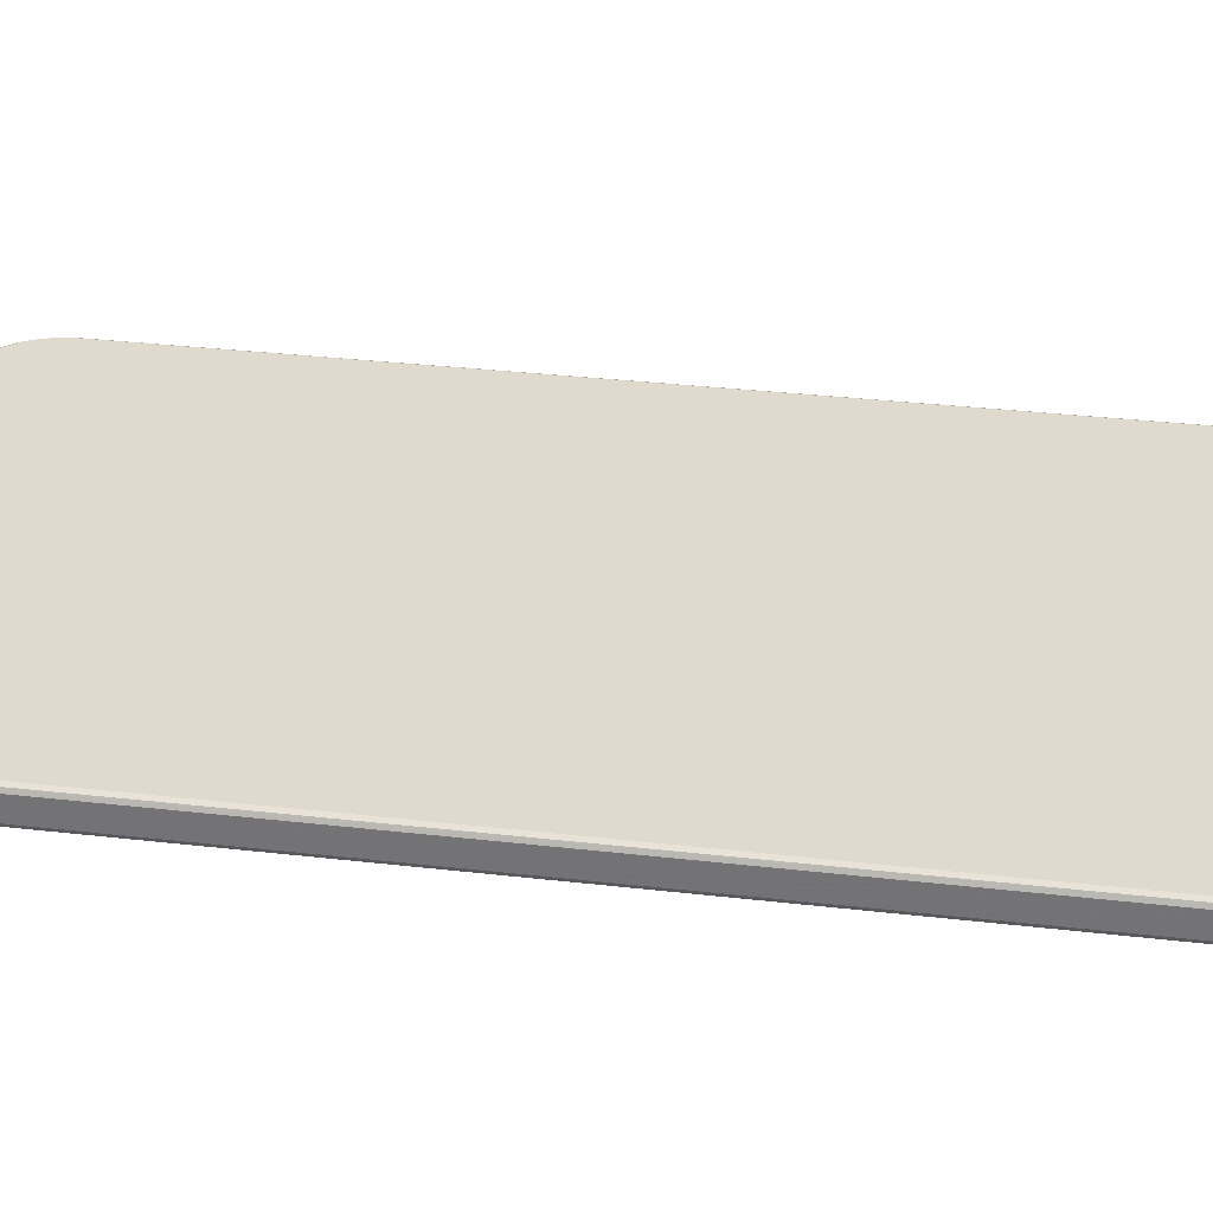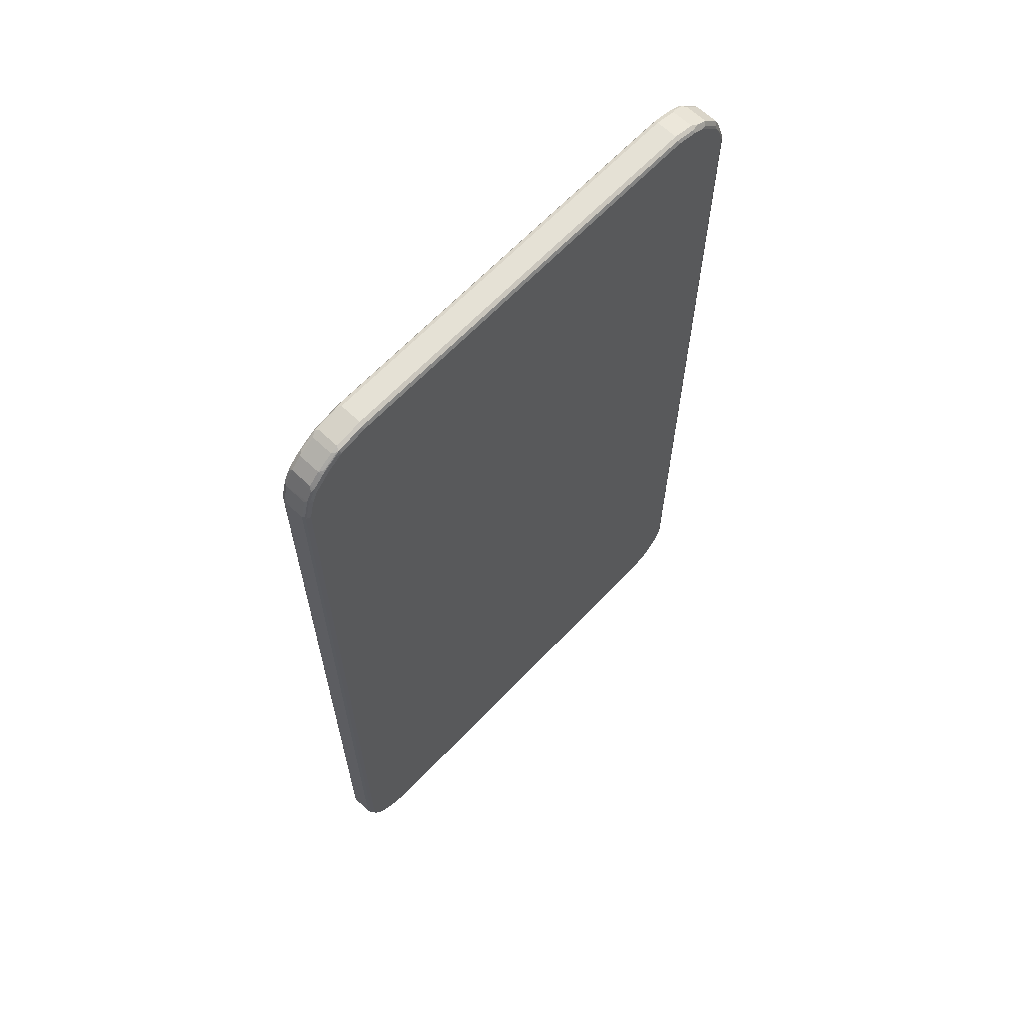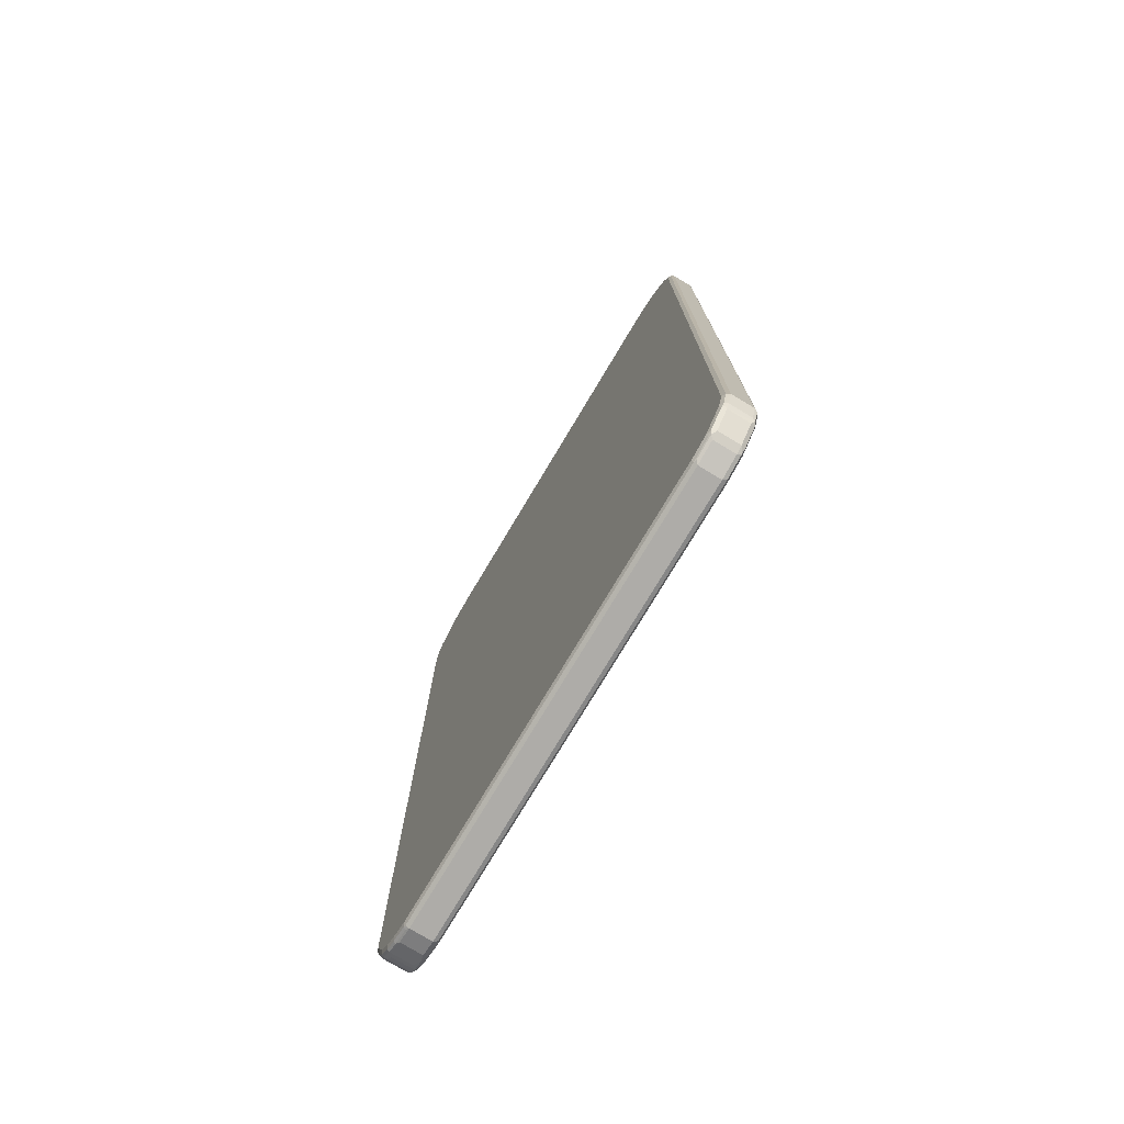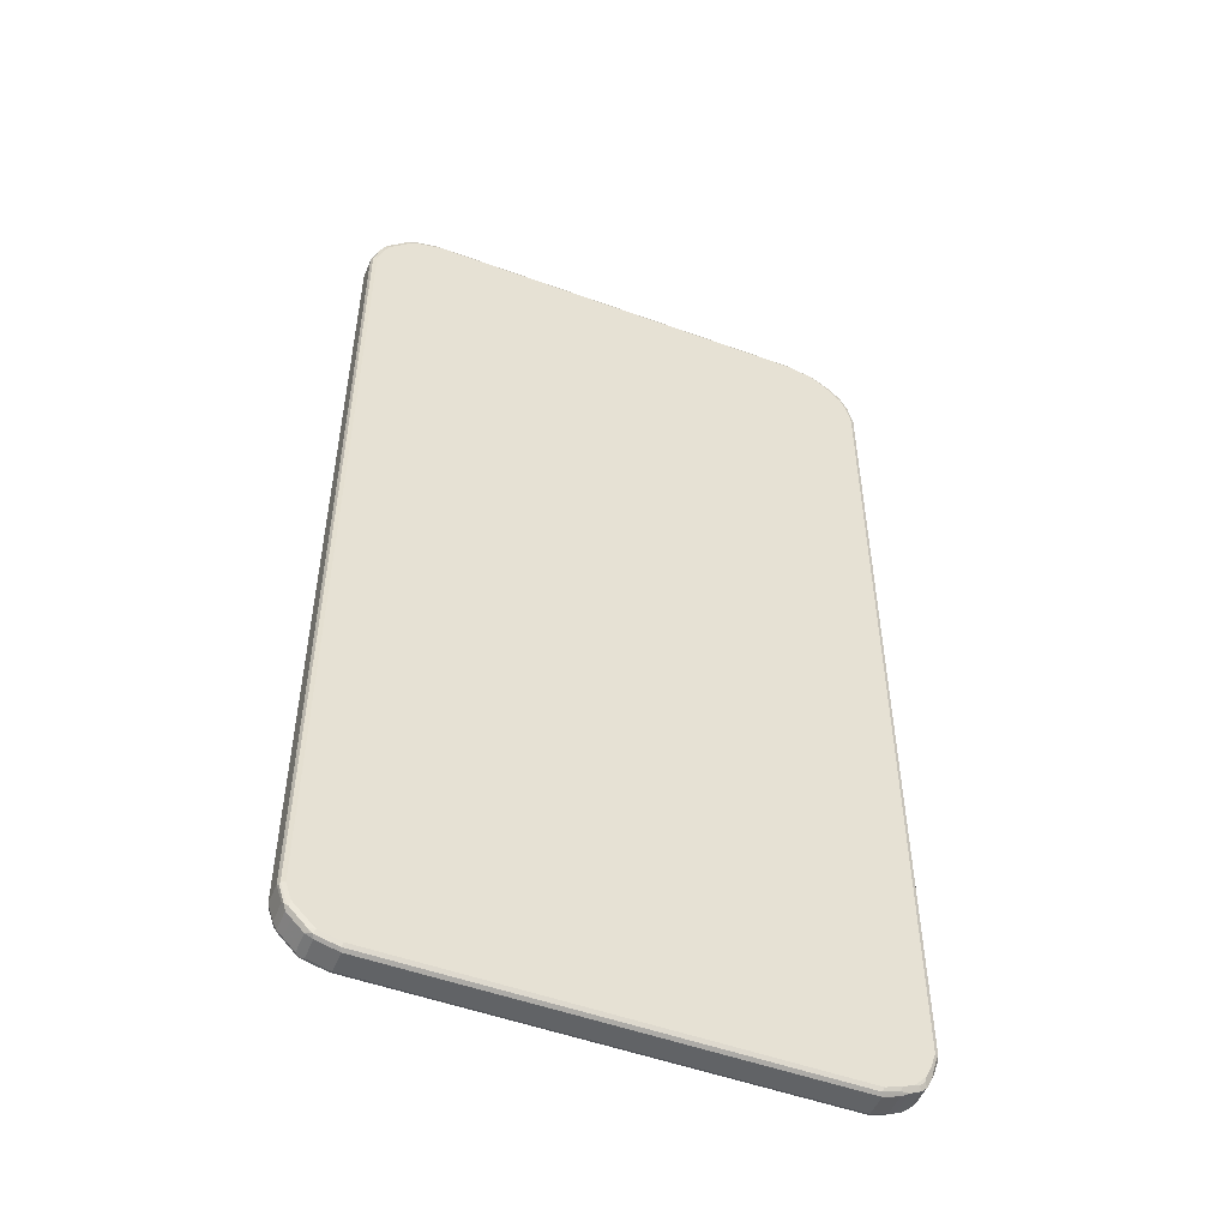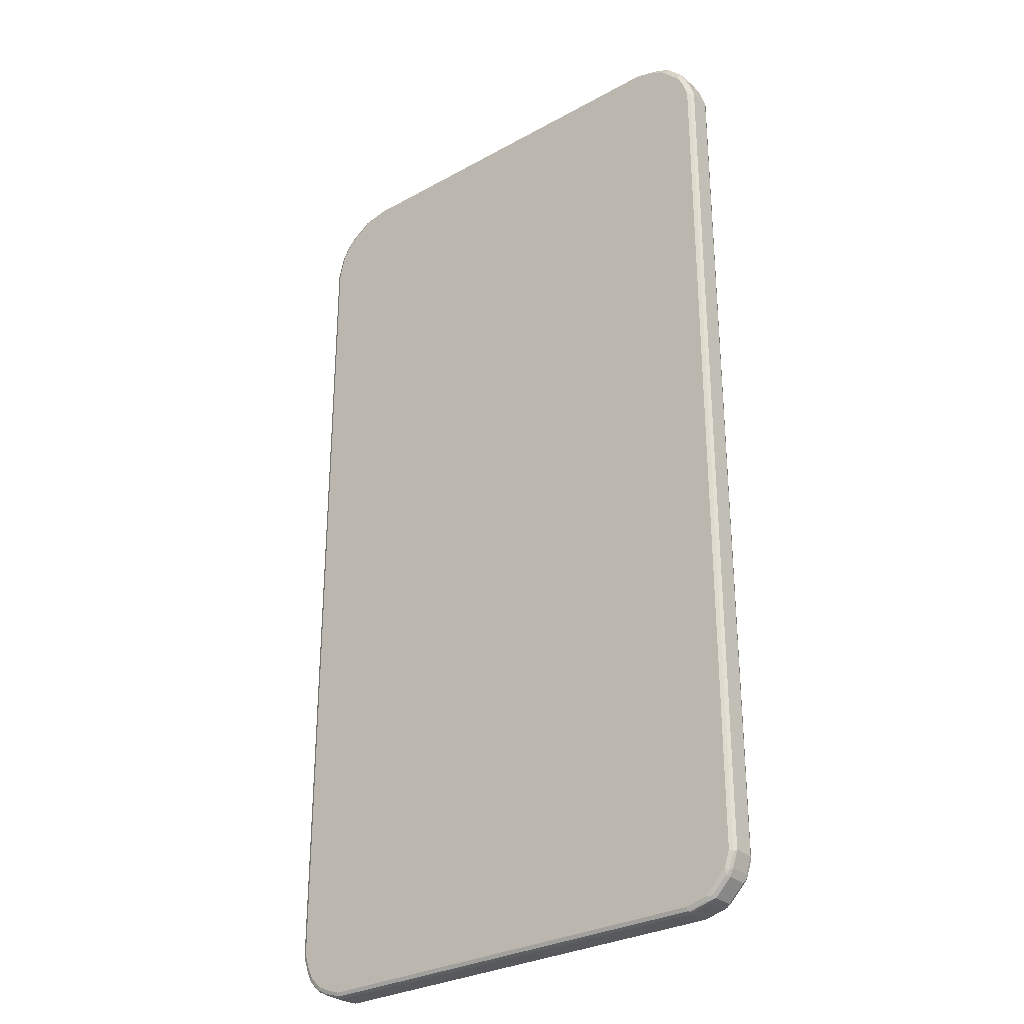
<metadata>
{"format":"obj","ext":"obj","renderer":"f3d","projection":"perspective","resolution":1024,"background":"white","views":[{"elev":32.6,"azim":-80.9,"up":"+Z"},{"elev":65.1,"azim":-46.4,"up":"+Y"},{"elev":-76.8,"azim":59.1,"up":"+Y"},{"elev":-50.8,"azim":158.2,"up":"+Y"},{"elev":-29.3,"azim":39.3,"up":"+Y"}]}
</metadata>
<code>
v -0.4842 -0.794 -0.01937
v -0.4809 -0.7908 -0.02582
v -0.4696 -0.828 -0.02421
v -0.468 -0.836 -0.02259
v -0.4744 -0.8231 -0.01937
v -0.4842 -0.794 0.01937
v -0.4842 0.765 -0.01937
v -0.4744 -0.794 -0.02905
v -0.4648 -0.8231 -0.02905
v -0.4712 -0.8198 -0.02582
v -0.4809 0.7681 -0.02582
v -0.4599 -0.8473 -0.02421
v -0.4583 -0.8553 -0.02259
v -0.4744 -0.8231 0.01937
v -0.4712 -0.8295 0.02259
v -0.4809 -0.8004 0.02259
v -0.4793 -0.7988 0.02663
v -0.4809 -0.794 0.02582
v -0.4817 0.7697 0.02421
v -0.4842 0.765 0.01937
v -0.4744 0.8037 -0.01937
v -0.4712 0.8069 -0.02582
v -0.4744 0.765 -0.02905
v -0.4551 -0.8424 -0.02905
v -0.4438 -0.8602 -0.02744
v -0.4487 -0.8649 -0.02259
v -0.4583 -0.8553 0.01614
v -0.4535 -0.8505 -0.02744
v -0.4696 -0.828 0.02663
v -0.4615 -0.8489 0.02259
v -0.4744 -0.794 0.02905
v -0.4809 0.765 0.02582
v -0.4721 0.8086 0.02421
v -0.4744 0.8037 0.01937
v -0.4583 0.836 -0.01937
v -0.4615 0.8262 -0.02582
v -0.4648 0.8037 -0.02905
v -0.4358 -0.8618 -0.02905
v -0.4406 -0.8667 -0.02421
v -0.4293 -0.8747 -0.02259
v -0.4422 -0.8683 -0.01614
v -0.4487 -0.8649 0.01614
v -0.4422 -0.8683 0.02259
v -0.4599 -0.8473 0.02663
v -0.4648 -0.8231 0.02905
v -0.4744 0.765 0.02905
v -0.4712 0.8037 0.02582
v -0.466 0.8133 0.02663
v -0.4624 0.828 0.02421
v -0.4454 0.8437 -0.02663
v -0.4551 0.8339 -0.02663
v -0.4599 0.8302 -0.02421
v -0.4583 0.836 0.01937
v -0.439 0.8553 -0.01937
v -0.4551 0.8231 -0.02905
v -0.4163 -0.8714 -0.02905
v -0.4245 -0.8698 -0.02744
v -0.4293 -0.8747 0.01614
v -0.4131 -0.8779 -0.02582
v -0.3841 -0.8876 -0.02582
v -0.3922 -0.886 -0.02421
v -0.3873 -0.8909 -0.01937
v -0.4163 -0.8812 -0.01937
v -0.4163 -0.8812 0.01937
v -0.4228 -0.8779 0.02259
v -0.4406 -0.8667 0.02663
v -0.4551 -0.8424 0.02905
v -0.4648 0.8037 0.02905
v -0.4563 0.8327 0.02663
v -0.4358 0.8424 -0.02905
v -0.4358 0.8533 -0.02663
v -0.4467 0.8424 0.02663
v -0.439 0.8553 0.01937
v -0.4309 0.8594 -0.02421
v -0.4099 0.8747 -0.01937
v -0.3873 -0.8812 -0.02905
v 0.3905 -0.8876 -0.02582
v -0.3873 -0.8909 0.01937
v 0.3873 -0.8909 -0.01937
v -0.4212 -0.8763 0.02663
v -0.3938 -0.8876 0.02259
v -0.4358 -0.8618 0.02905
v -0.4551 0.8231 0.02905
v -0.4261 0.852 -0.02905
v -0.4067 0.8726 -0.02663
v -0.4358 0.8424 0.02905
v -0.4261 0.852 0.02905
v -0.4369 0.852 0.02663
v -0.4333 0.8569 0.02421
v -0.4043 0.8763 0.02421
v -0.4099 0.8747 0.01937
v -0.4018 0.8787 -0.02421
v -0.397 0.8812 -0.01937
v 0.3873 -0.8812 -0.02905
v 0.4293 -0.8779 -0.02582
v 0.3873 -0.8909 0.01937
v 0.3922 -0.8885 0.02421
v -0.3873 -0.8876 0.02582
v -0.3922 -0.886 0.02663
v 0.4261 -0.8812 -0.01937
v -0.4163 -0.8714 0.02905
v -0.397 0.8714 -0.02905
v -0.397 0.8779 -0.02582
v -0.397 0.8714 0.02905
v -0.4079 0.8714 0.02663
v -0.4293 0.8585 0.02582
v -0.4002 0.8779 0.02582
v -0.397 0.8812 0.01937
v -0.3534 0.8885 -0.02421
v -0.3486 0.8909 -0.01937
v 0.4261 -0.8714 -0.02905
v 0.4369 -0.8714 -0.02663
v 0.4333 -0.8763 -0.02421
v 0.439 -0.8747 -0.01937
v 0.4261 -0.8812 0.01937
v 0.3873 -0.8876 0.02582
v 0.4309 -0.8787 0.02421
v -0.3873 -0.8812 0.02905
v 0.3873 -0.8812 0.02905
v -0.3486 0.8812 -0.02905
v -0.3486 0.8876 -0.02582
v -0.3486 0.8812 0.02905
v -0.3518 0.8876 0.02582
v -0.3486 0.8909 0.01937
v 0.3582 0.8909 -0.01937
v 0.3582 0.8876 -0.02582
v 0.4358 -0.8618 -0.02905
v 0.4467 -0.8618 -0.02663
v 0.439 -0.8747 0.01937
v 0.4583 -0.8553 -0.01937
v 0.4261 -0.8779 0.02582
v 0.4358 -0.8726 0.02663
v 0.4261 -0.8714 0.02905
v 0.3632 0.886 -0.02663
v 0.3582 0.8812 -0.02905
v 0.3582 0.8812 0.02905
v 0.355 0.8876 0.02582
v 0.3582 0.8909 0.01937
v 0.397 0.8812 -0.01937
v 0.4551 -0.8424 -0.02905
v 0.466 -0.8424 -0.02663
v 0.4583 -0.8553 0.01937
v 0.4454 -0.863 0.02663
v 0.468 -0.8456 -0.01937
v 0.4358 -0.8618 0.02905
v 0.4018 0.8763 -0.02663
v 0.397 0.8714 -0.02905
v 0.397 0.8714 0.02905
v 0.3938 0.8779 0.02582
v 0.397 0.8812 0.01937
v 0.4228 0.8683 -0.02259
v 0.4034 0.8779 -0.02259
v 0.4648 -0.8327 -0.02905
v 0.4712 -0.8327 -0.02582
v 0.4721 -0.8376 -0.02421
v 0.468 -0.8456 0.01937
v 0.4648 -0.8437 0.02663
v 0.4551 -0.8424 0.02905
v 0.4212 0.8667 -0.02663
v 0.4163 0.8618 -0.02905
v 0.4163 0.8618 0.02905
v 0.4245 0.8602 0.02744
v 0.4099 0.8747 0.02259
v 0.4228 0.8683 0.01614
v 0.4293 0.8649 -0.01614
v 0.439 0.8553 -0.01614
v 0.4422 0.8489 -0.02259
v 0.4744 -0.8037 -0.02905
v 0.4809 -0.8037 -0.02582
v 0.4817 -0.8086 -0.02421
v 0.4842 -0.8037 -0.01937
v 0.4744 -0.8327 -0.01937
v 0.4744 -0.8327 0.01937
v 0.4712 -0.836 0.02582
v 0.4696 -0.84 0.02421
v 0.4648 -0.8327 0.02905
v 0.4406 0.8473 -0.02663
v 0.4358 0.8424 -0.02905
v 0.4358 0.8424 0.02905
v 0.439 0.8553 0.02259
v 0.4293 0.8649 0.02259
v 0.4212 0.8667 0.02421
v 0.4438 0.8409 0.02744
v 0.4583 0.836 -0.01614
v 0.4615 0.8295 -0.02259
v 0.4744 0.7746 -0.02905
v 0.4809 0.7746 -0.02582
v 0.4842 0.7746 -0.01937
v 0.4842 -0.8037 0.01937
v 0.4809 -0.8069 0.02582
v 0.4744 -0.8037 0.02905
v 0.4599 0.828 -0.02663
v 0.4551 0.8231 -0.02905
v 0.4551 0.8231 0.02905
v 0.4583 0.836 0.02259
v 0.4535 0.8311 0.02744
v 0.4712 0.8102 -0.02259
v 0.4648 0.8037 -0.02905
v 0.4793 0.7795 -0.02663
v 0.4809 0.781 -0.02259
v 0.4744 0.8037 -0.01937
v 0.4842 0.7746 0.01937
v 0.4809 0.7715 0.02582
v 0.4744 0.7746 0.02905
v 0.4696 0.8086 -0.02663
v 0.4599 0.828 0.02421
v 0.4648 0.8037 0.02905
v 0.468 0.8166 0.02259
v 0.4744 0.8037 0.01937
v 0.4696 0.8086 0.02421
v 0.4712 0.8004 0.02582
f 1 2 3
f 1 3 4
f 1 4 5
f 1 5 14
f 1 14 6
f 1 6 20
f 1 20 7
f 1 7 11
f 1 11 2
f 2 8 9
f 2 9 10
f 2 10 3
f 2 11 23
f 2 23 8
f 3 10 9
f 3 9 24
f 3 24 12
f 3 12 13
f 3 13 4
f 4 13 27
f 4 27 30
f 4 30 15
f 4 15 14
f 4 14 5
f 6 14 15
f 6 15 16
f 6 16 17
f 6 17 18
f 6 18 19
f 6 19 20
f 7 20 34
f 7 34 21
f 7 21 22
f 7 22 11
f 8 23 37
f 8 37 55
f 8 55 70
f 8 70 84
f 8 84 102
f 8 102 120
f 8 120 135
f 8 135 147
f 8 147 160
f 8 160 178
f 8 178 193
f 8 193 198
f 8 198 186
f 8 186 168
f 8 168 153
f 8 153 140
f 8 140 127
f 8 127 111
f 8 111 94
f 8 94 76
f 8 76 56
f 8 56 38
f 8 38 24
f 8 24 9
f 11 22 37
f 11 37 23
f 12 24 28
f 12 28 13
f 13 25 26
f 13 26 42
f 13 42 27
f 13 28 25
f 15 29 17
f 15 17 16
f 15 30 44
f 15 44 29
f 17 31 46
f 17 46 32
f 17 32 18
f 17 29 45
f 17 45 31
f 18 32 19
f 19 32 33
f 19 33 20
f 20 33 34
f 21 34 33
f 21 33 49
f 21 49 35
f 21 35 36
f 21 36 22
f 22 36 55
f 22 55 37
f 24 38 25
f 24 25 28
f 25 38 57
f 25 57 40
f 25 40 39
f 25 39 26
f 26 39 40
f 26 40 41
f 26 41 43
f 26 43 42
f 27 42 43
f 27 43 30
f 29 44 67
f 29 67 45
f 30 43 66
f 30 66 44
f 31 45 67
f 31 67 82
f 31 82 101
f 31 101 118
f 31 118 119
f 31 119 133
f 31 133 145
f 31 145 158
f 31 158 176
f 31 176 191
f 31 191 204
f 31 204 207
f 31 207 194
f 31 194 179
f 31 179 161
f 31 161 148
f 31 148 136
f 31 136 122
f 31 122 104
f 31 104 87
f 31 87 86
f 31 86 83
f 31 83 68
f 31 68 46
f 32 46 68
f 32 68 47
f 32 47 33
f 33 47 48
f 33 48 69
f 33 69 49
f 35 50 51
f 35 51 52
f 35 52 36
f 35 49 53
f 35 53 73
f 35 73 54
f 35 54 50
f 36 52 51
f 36 51 55
f 38 56 57
f 40 58 43
f 40 43 41
f 40 57 59
f 40 59 60
f 40 60 61
f 40 61 62
f 40 62 63
f 40 63 64
f 40 64 58
f 43 58 64
f 43 64 65
f 43 65 80
f 43 80 66
f 44 66 82
f 44 82 67
f 47 68 48
f 48 68 83
f 48 83 69
f 49 69 53
f 50 70 55
f 50 55 51
f 50 54 71
f 50 71 84
f 50 84 70
f 53 69 72
f 53 72 73
f 54 74 71
f 54 73 91
f 54 91 75
f 54 75 92
f 54 92 74
f 56 59 57
f 56 76 60
f 56 60 59
f 60 76 94
f 60 94 77
f 60 77 79
f 60 79 62
f 60 62 61
f 62 78 64
f 62 64 63
f 62 79 96
f 62 96 78
f 64 78 81
f 64 81 65
f 65 81 99
f 65 99 80
f 66 80 101
f 66 101 82
f 69 83 72
f 71 74 92
f 71 92 85
f 71 85 102
f 71 102 84
f 72 83 86
f 72 86 87
f 72 87 88
f 72 88 73
f 73 89 90
f 73 90 91
f 73 88 89
f 75 91 108
f 75 108 93
f 75 93 92
f 77 94 111
f 77 111 95
f 77 95 100
f 77 100 79
f 78 96 97
f 78 97 98
f 78 98 99
f 78 99 81
f 79 100 115
f 79 115 96
f 80 99 118
f 80 118 101
f 85 92 103
f 85 103 102
f 87 104 105
f 87 105 88
f 88 105 106
f 88 106 89
f 89 106 90
f 90 107 108
f 90 108 91
f 90 106 107
f 92 93 110
f 92 110 109
f 92 109 121
f 92 121 103
f 93 108 124
f 93 124 110
f 95 111 112
f 95 112 113
f 95 113 114
f 95 114 100
f 96 115 117
f 96 117 97
f 97 116 98
f 97 117 131
f 97 131 116
f 98 116 99
f 99 116 119
f 99 119 118
f 100 114 129
f 100 129 115
f 102 103 121
f 102 121 120
f 104 122 123
f 104 123 107
f 104 107 105
f 105 107 106
f 107 123 124
f 107 124 108
f 109 110 125
f 109 125 126
f 109 126 121
f 110 124 138
f 110 138 125
f 111 127 128
f 111 128 112
f 112 128 114
f 112 114 113
f 114 128 141
f 114 141 130
f 114 130 142
f 114 142 129
f 115 129 117
f 116 131 133
f 116 133 119
f 117 129 132
f 117 132 131
f 120 121 134
f 120 134 135
f 121 126 134
f 122 136 137
f 122 137 123
f 123 137 138
f 123 138 124
f 125 139 134
f 125 134 126
f 125 138 150
f 125 150 139
f 127 140 141
f 127 141 128
f 129 142 157
f 129 157 143
f 129 143 132
f 130 141 144
f 130 144 156
f 130 156 142
f 131 132 133
f 132 143 145
f 132 145 133
f 134 139 146
f 134 146 147
f 134 147 135
f 136 148 149
f 136 149 137
f 137 149 150
f 137 150 138
f 139 151 152
f 139 152 146
f 139 150 163
f 139 163 164
f 139 164 151
f 140 153 141
f 141 153 154
f 141 154 155
f 141 155 144
f 142 156 157
f 143 157 158
f 143 158 145
f 144 155 156
f 146 152 151
f 146 151 159
f 146 159 160
f 146 160 147
f 148 161 162
f 148 162 149
f 149 162 163
f 149 163 150
f 151 164 181
f 151 181 165
f 151 165 166
f 151 166 167
f 151 167 177
f 151 177 159
f 153 168 169
f 153 169 154
f 154 169 170
f 154 170 155
f 155 170 171
f 155 171 172
f 155 172 173
f 155 173 156
f 156 173 174
f 156 174 175
f 156 175 157
f 157 175 174
f 157 174 176
f 157 176 158
f 159 177 178
f 159 178 160
f 161 179 162
f 162 180 181
f 162 181 182
f 162 182 163
f 162 179 194
f 162 194 183
f 162 183 195
f 162 195 180
f 163 182 181
f 163 181 164
f 165 181 180
f 165 180 166
f 166 184 185
f 166 185 167
f 166 180 195
f 166 195 184
f 167 185 192
f 167 192 177
f 168 186 199
f 168 199 187
f 168 187 169
f 169 187 170
f 170 187 188
f 170 188 171
f 171 189 173
f 171 173 172
f 171 188 202
f 171 202 189
f 173 189 174
f 174 189 190
f 174 190 191
f 174 191 176
f 177 192 193
f 177 193 178
f 183 194 196
f 183 196 195
f 184 195 208
f 184 208 209
f 184 209 201
f 184 201 197
f 184 197 185
f 185 197 205
f 185 205 192
f 186 198 205
f 186 205 199
f 187 199 188
f 188 199 200
f 188 200 197
f 188 197 201
f 188 201 209
f 188 209 202
f 189 202 203
f 189 203 190
f 190 203 204
f 190 204 191
f 192 205 198
f 192 198 193
f 194 206 195
f 194 195 196
f 194 207 210
f 194 210 206
f 195 206 210
f 195 210 208
f 197 200 199
f 197 199 205
f 202 209 208
f 202 208 210
f 202 210 203
f 203 210 211
f 203 211 207
f 203 207 204
f 207 211 210

</code>
